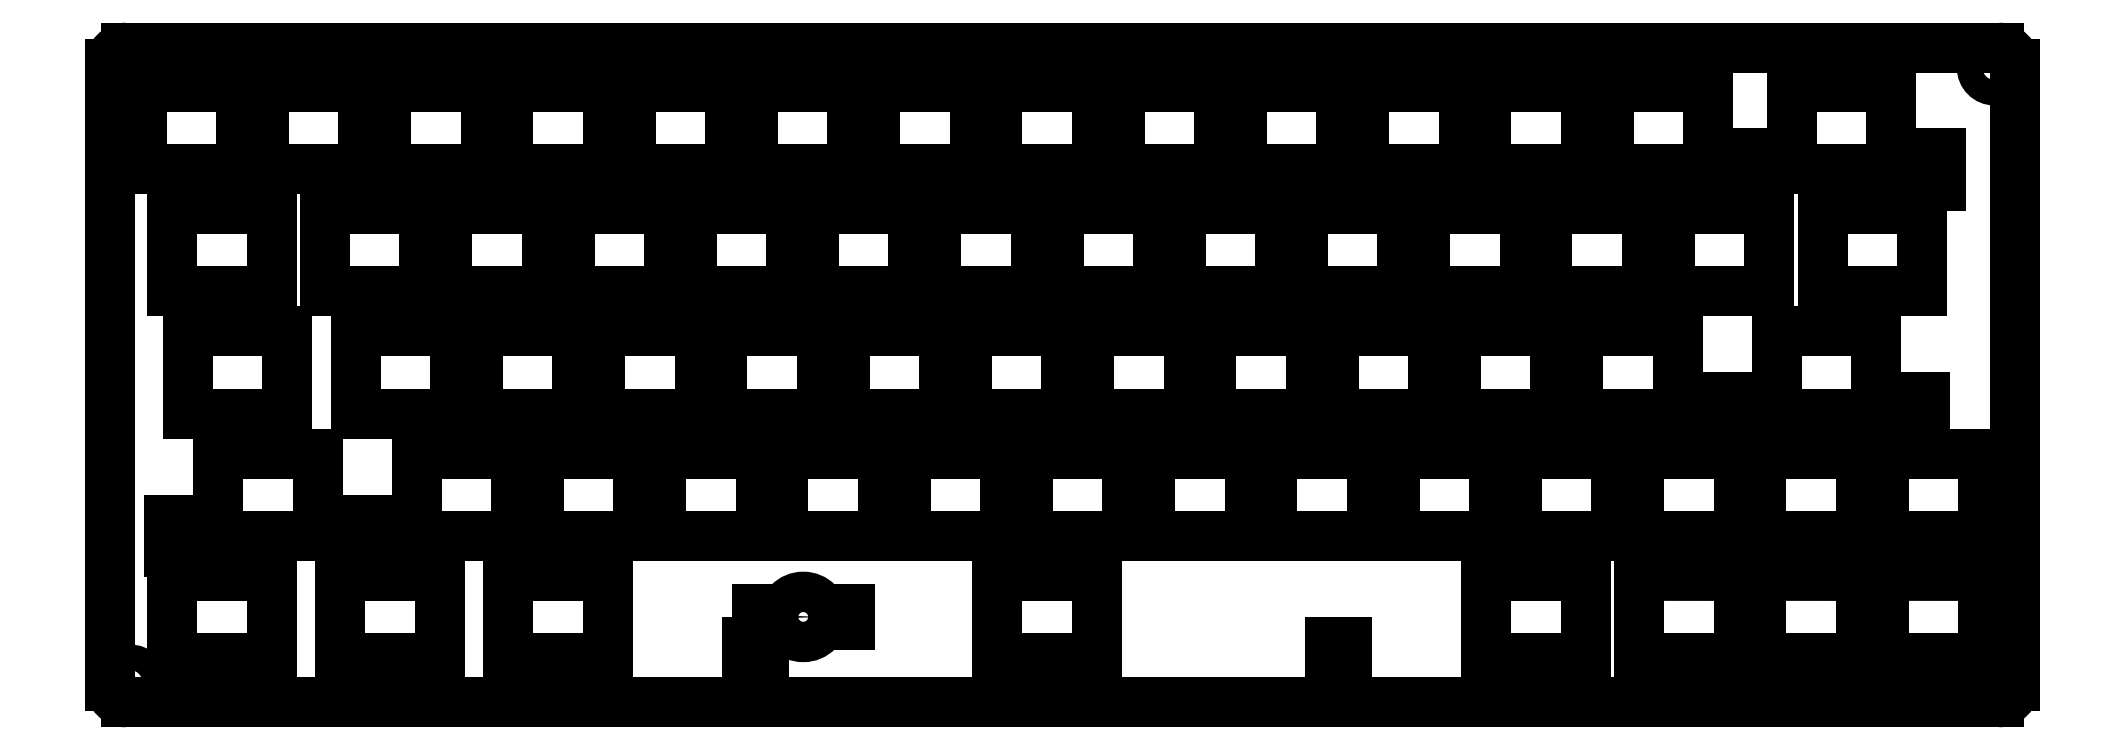
<metadata>
{"format":"dxf","ext":"dxf","renderer":"ezdxf+matplotlib","layout":"modelspace","background":"white","min_lineweight":24,"dpi":150}
</metadata>
<code>
0
SECTION
2
ENTITIES
0
LINE
8
0
10
104.8
20
10.71
30
0
11
104.8
21
8.312
31
0
0
LINE
8
0
10
104.8
20
8.312
30
0
11
102.4
21
8.312
31
0
0
LINE
8
0
10
102.4
20
8.312
30
0
11
102.4
21
10.71
31
0
0
LINE
8
0
10
102.4
20
10.71
30
0
11
104.8
21
10.71
31
0
0
LINE
8
0
10
116.9
20
10.71
30
0
11
116.9
21
8.312
31
0
0
LINE
8
0
10
116.9
20
8.312
30
0
11
114.5
21
8.312
31
0
0
LINE
8
0
10
114.5
20
8.312
30
0
11
114.5
21
10.71
31
0
0
LINE
8
0
10
114.5
20
10.71
30
0
11
116.9
21
10.71
31
0
0
CIRCLE
8
0
10
109.6
20
9.513
30
0
40
3.15
0
LINE
8
0
10
103.5
20
5.612
30
0
11
103.5
21
0.5125
31
0
0
LINE
8
0
10
103.5
20
0.5125
30
0
11
100.9
21
0.5125
31
0
0
LINE
8
0
10
100.9
20
0.5125
30
0
11
100.9
21
5.612
31
0
0
LINE
8
0
10
100.9
20
5.612
30
0
11
103.5
21
5.612
31
0
0
LINE
8
0
10
191.8
20
5.612
30
0
11
191.8
21
0.5125
31
0
0
LINE
8
0
10
191.8
20
0.5125
30
0
11
194.4
21
0.5125
31
0
0
LINE
8
0
10
194.4
20
0.5125
30
0
11
194.4
21
5.612
31
0
0
LINE
8
0
10
194.4
20
5.612
30
0
11
191.8
21
5.612
31
0
0
LINE
8
0
10
155.4
20
15.91
30
0
11
139.9
21
15.91
31
0
0
LINE
8
0
10
139.9
20
15.91
30
0
11
139.9
21
3.112
31
0
0
LINE
8
0
10
139.9
20
3.112
30
0
11
155.4
21
3.112
31
0
0
LINE
8
0
10
155.4
20
3.112
30
0
11
155.4
21
15.91
31
0
0
LINE
8
0
10
256.3
20
43.71
30
0
11
256.3
21
38.61
31
0
0
LINE
8
0
10
256.3
20
38.61
30
0
11
253.7
21
38.61
31
0
0
LINE
8
0
10
253.7
20
38.61
30
0
11
253.7
21
43.71
31
0
0
LINE
8
0
10
253.7
20
43.71
30
0
11
256.3
21
43.71
31
0
0
LINE
8
0
10
281.9
20
43.71
30
0
11
281.9
21
38.61
31
0
0
LINE
8
0
10
281.9
20
38.61
30
0
11
284.5
21
38.61
31
0
0
LINE
8
0
10
284.5
20
38.61
30
0
11
284.5
21
43.71
31
0
0
LINE
8
0
10
284.5
20
43.71
30
0
11
281.9
21
43.71
31
0
0
LINE
8
0
10
276.8
20
54.01
30
0
11
261.3
21
54.01
31
0
0
LINE
8
0
10
261.3
20
54.01
30
0
11
261.3
21
41.21
31
0
0
LINE
8
0
10
261.3
20
41.21
30
0
11
276.8
21
41.21
31
0
0
LINE
8
0
10
276.8
20
41.21
30
0
11
276.8
21
54.01
31
0
0
LINE
8
0
10
258.7
20
81.81
30
0
11
258.7
21
76.71
31
0
0
LINE
8
0
10
258.7
20
76.71
30
0
11
256.1
21
76.71
31
0
0
LINE
8
0
10
256.1
20
76.71
30
0
11
256.1
21
81.81
31
0
0
LINE
8
0
10
256.1
20
81.81
30
0
11
258.7
21
81.81
31
0
0
LINE
8
0
10
284.3
20
81.81
30
0
11
284.3
21
76.71
31
0
0
LINE
8
0
10
284.3
20
76.71
30
0
11
286.9
21
76.71
31
0
0
LINE
8
0
10
286.9
20
76.71
30
0
11
286.9
21
81.81
31
0
0
LINE
8
0
10
286.9
20
81.81
30
0
11
284.3
21
81.81
31
0
0
LINE
8
0
10
279.2
20
92.11
30
0
11
263.7
21
92.11
31
0
0
LINE
8
0
10
263.7
20
92.11
30
0
11
263.7
21
79.31
31
0
0
LINE
8
0
10
263.7
20
79.31
30
0
11
279.2
21
79.31
31
0
0
LINE
8
0
10
279.2
20
79.31
30
0
11
279.2
21
92.11
31
0
0
LINE
8
0
10
13.39
20
24.66
30
0
11
13.39
21
19.56
31
0
0
LINE
8
0
10
13.39
20
19.56
30
0
11
10.79
21
19.56
31
0
0
LINE
8
0
10
10.79
20
19.56
30
0
11
10.79
21
24.66
31
0
0
LINE
8
0
10
10.79
20
24.66
30
0
11
13.39
21
24.66
31
0
0
LINE
8
0
10
38.99
20
24.66
30
0
11
38.99
21
19.56
31
0
0
LINE
8
0
10
38.99
20
19.56
30
0
11
41.59
21
19.56
31
0
0
LINE
8
0
10
41.59
20
19.56
30
0
11
41.59
21
24.66
31
0
0
LINE
8
0
10
41.59
20
24.66
30
0
11
38.99
21
24.66
31
0
0
LINE
8
0
10
33.94
20
34.96
30
0
11
18.44
21
34.96
31
0
0
LINE
8
0
10
18.44
20
34.96
30
0
11
18.44
21
22.16
31
0
0
LINE
8
0
10
18.44
20
22.16
30
0
11
33.94
21
22.16
31
0
0
LINE
8
0
10
33.94
20
22.16
30
0
11
33.94
21
34.96
31
0
0
LINE
8
0
10
193.5
20
92.11
30
0
11
178
21
92.11
31
0
0
LINE
8
0
10
178
20
92.11
30
0
11
178
21
79.31
31
0
0
LINE
8
0
10
178
20
79.31
30
0
11
193.5
21
79.31
31
0
0
LINE
8
0
10
193.5
20
79.31
30
0
11
193.5
21
92.11
31
0
0
LINE
8
0
10
174.4
20
92.11
30
0
11
158.9
21
92.11
31
0
0
LINE
8
0
10
158.9
20
92.11
30
0
11
158.9
21
79.31
31
0
0
LINE
8
0
10
158.9
20
79.31
30
0
11
174.4
21
79.31
31
0
0
LINE
8
0
10
174.4
20
79.31
30
0
11
174.4
21
92.11
31
0
0
LINE
8
0
10
184
20
73.06
30
0
11
168.5
21
73.06
31
0
0
LINE
8
0
10
168.5
20
73.06
30
0
11
168.5
21
60.26
31
0
0
LINE
8
0
10
168.5
20
60.26
30
0
11
184
21
60.26
31
0
0
LINE
8
0
10
184
20
60.26
30
0
11
184
21
73.06
31
0
0
LINE
8
0
10
169.7
20
54.01
30
0
11
154.2
21
54.01
31
0
0
LINE
8
0
10
154.2
20
54.01
30
0
11
154.2
21
41.21
31
0
0
LINE
8
0
10
154.2
20
41.21
30
0
11
169.7
21
41.21
31
0
0
LINE
8
0
10
169.7
20
41.21
30
0
11
169.7
21
54.01
31
0
0
LINE
8
0
10
150.6
20
54.01
30
0
11
135.1
21
54.01
31
0
0
LINE
8
0
10
135.1
20
54.01
30
0
11
135.1
21
41.21
31
0
0
LINE
8
0
10
135.1
20
41.21
30
0
11
150.6
21
41.21
31
0
0
LINE
8
0
10
150.6
20
41.21
30
0
11
150.6
21
54.01
31
0
0
LINE
8
0
10
160.2
20
34.96
30
0
11
144.7
21
34.96
31
0
0
LINE
8
0
10
144.7
20
34.96
30
0
11
144.7
21
22.16
31
0
0
LINE
8
0
10
144.7
20
22.16
30
0
11
160.2
21
22.16
31
0
0
LINE
8
0
10
160.2
20
22.16
30
0
11
160.2
21
34.96
31
0
0
LINE
8
0
10
141.1
20
34.96
30
0
11
125.6
21
34.96
31
0
0
LINE
8
0
10
125.6
20
34.96
30
0
11
125.6
21
22.16
31
0
0
LINE
8
0
10
125.6
20
22.16
30
0
11
141.1
21
22.16
31
0
0
LINE
8
0
10
141.1
20
22.16
30
0
11
141.1
21
34.96
31
0
0
LINE
8
0
10
155.4
20
92.11
30
0
11
139.9
21
92.11
31
0
0
LINE
8
0
10
139.9
20
92.11
30
0
11
139.9
21
79.31
31
0
0
LINE
8
0
10
139.9
20
79.31
30
0
11
155.4
21
79.31
31
0
0
LINE
8
0
10
155.4
20
79.31
30
0
11
155.4
21
92.11
31
0
0
LINE
8
0
10
136.3
20
92.11
30
0
11
120.8
21
92.11
31
0
0
LINE
8
0
10
120.8
20
92.11
30
0
11
120.8
21
79.31
31
0
0
LINE
8
0
10
120.8
20
79.31
30
0
11
136.3
21
79.31
31
0
0
LINE
8
0
10
136.3
20
79.31
30
0
11
136.3
21
92.11
31
0
0
LINE
8
0
10
164.9
20
73.06
30
0
11
149.4
21
73.06
31
0
0
LINE
8
0
10
149.4
20
73.06
30
0
11
149.4
21
60.26
31
0
0
LINE
8
0
10
149.4
20
60.26
30
0
11
164.9
21
60.26
31
0
0
LINE
8
0
10
164.9
20
60.26
30
0
11
164.9
21
73.06
31
0
0
LINE
8
0
10
145.9
20
73.06
30
0
11
130.4
21
73.06
31
0
0
LINE
8
0
10
130.4
20
73.06
30
0
11
130.4
21
60.26
31
0
0
LINE
8
0
10
130.4
20
60.26
30
0
11
145.9
21
60.26
31
0
0
LINE
8
0
10
145.9
20
60.26
30
0
11
145.9
21
73.06
31
0
0
LINE
8
0
10
131.6
20
54.01
30
0
11
116.1
21
54.01
31
0
0
LINE
8
0
10
116.1
20
54.01
30
0
11
116.1
21
41.21
31
0
0
LINE
8
0
10
116.1
20
41.21
30
0
11
131.6
21
41.21
31
0
0
LINE
8
0
10
131.6
20
41.21
30
0
11
131.6
21
54.01
31
0
0
LINE
8
0
10
122
20
34.96
30
0
11
106.5
21
34.96
31
0
0
LINE
8
0
10
106.5
20
34.96
30
0
11
106.5
21
22.16
31
0
0
LINE
8
0
10
106.5
20
22.16
30
0
11
122
21
22.16
31
0
0
LINE
8
0
10
122
20
22.16
30
0
11
122
21
34.96
31
0
0
LINE
8
0
10
103
20
34.96
30
0
11
87.5
21
34.96
31
0
0
LINE
8
0
10
87.5
20
34.96
30
0
11
87.5
21
22.16
31
0
0
LINE
8
0
10
87.5
20
22.16
30
0
11
103
21
22.16
31
0
0
LINE
8
0
10
103
20
22.16
30
0
11
103
21
34.96
31
0
0
LINE
8
0
10
117.3
20
92.11
30
0
11
101.8
21
92.11
31
0
0
LINE
8
0
10
101.8
20
92.11
30
0
11
101.8
21
79.31
31
0
0
LINE
8
0
10
101.8
20
79.31
30
0
11
117.3
21
79.31
31
0
0
LINE
8
0
10
117.3
20
79.31
30
0
11
117.3
21
92.11
31
0
0
LINE
8
0
10
98.24
20
92.11
30
0
11
82.74
21
92.11
31
0
0
LINE
8
0
10
82.74
20
92.11
30
0
11
82.74
21
79.31
31
0
0
LINE
8
0
10
82.74
20
79.31
30
0
11
98.24
21
79.31
31
0
0
LINE
8
0
10
98.24
20
79.31
30
0
11
98.24
21
92.11
31
0
0
LINE
8
0
10
126.8
20
73.06
30
0
11
111.3
21
73.06
31
0
0
LINE
8
0
10
111.3
20
73.06
30
0
11
111.3
21
60.26
31
0
0
LINE
8
0
10
111.3
20
60.26
30
0
11
126.8
21
60.26
31
0
0
LINE
8
0
10
126.8
20
60.26
30
0
11
126.8
21
73.06
31
0
0
LINE
8
0
10
107.8
20
73.06
30
0
11
92.26
21
73.06
31
0
0
LINE
8
0
10
92.26
20
73.06
30
0
11
92.26
21
60.26
31
0
0
LINE
8
0
10
92.26
20
60.26
30
0
11
107.8
21
60.26
31
0
0
LINE
8
0
10
107.8
20
60.26
30
0
11
107.8
21
73.06
31
0
0
LINE
8
0
10
112.5
20
54.01
30
0
11
97.03
21
54.01
31
0
0
LINE
8
0
10
97.03
20
54.01
30
0
11
97.03
21
41.21
31
0
0
LINE
8
0
10
97.03
20
41.21
30
0
11
112.5
21
41.21
31
0
0
LINE
8
0
10
112.5
20
41.21
30
0
11
112.5
21
54.01
31
0
0
LINE
8
0
10
93.47
20
54.01
30
0
11
77.97
21
54.01
31
0
0
LINE
8
0
10
77.97
20
54.01
30
0
11
77.97
21
41.21
31
0
0
LINE
8
0
10
77.97
20
41.21
30
0
11
93.47
21
41.21
31
0
0
LINE
8
0
10
93.47
20
41.21
30
0
11
93.47
21
54.01
31
0
0
LINE
8
0
10
83.95
20
34.96
30
0
11
68.45
21
34.96
31
0
0
LINE
8
0
10
68.45
20
34.96
30
0
11
68.45
21
22.16
31
0
0
LINE
8
0
10
68.45
20
22.16
30
0
11
83.95
21
22.16
31
0
0
LINE
8
0
10
83.95
20
22.16
30
0
11
83.95
21
34.96
31
0
0
LINE
8
0
10
79.19
20
15.91
30
0
11
63.69
21
15.91
31
0
0
LINE
8
0
10
63.69
20
15.91
30
0
11
63.69
21
3.112
31
0
0
LINE
8
0
10
63.69
20
3.112
30
0
11
79.19
21
3.112
31
0
0
LINE
8
0
10
79.19
20
3.112
30
0
11
79.19
21
15.91
31
0
0
LINE
8
0
10
79.19
20
92.11
30
0
11
63.69
21
92.11
31
0
0
LINE
8
0
10
63.69
20
92.11
30
0
11
63.69
21
79.31
31
0
0
LINE
8
0
10
63.69
20
79.31
30
0
11
79.19
21
79.31
31
0
0
LINE
8
0
10
79.19
20
79.31
30
0
11
79.19
21
92.11
31
0
0
LINE
8
0
10
60.14
20
92.11
30
0
11
44.64
21
92.11
31
0
0
LINE
8
0
10
44.64
20
92.11
30
0
11
44.64
21
79.31
31
0
0
LINE
8
0
10
44.64
20
79.31
30
0
11
60.14
21
79.31
31
0
0
LINE
8
0
10
60.14
20
79.31
30
0
11
60.14
21
92.11
31
0
0
LINE
8
0
10
88.71
20
73.06
30
0
11
73.21
21
73.06
31
0
0
LINE
8
0
10
73.21
20
73.06
30
0
11
73.21
21
60.26
31
0
0
LINE
8
0
10
73.21
20
60.26
30
0
11
88.71
21
60.26
31
0
0
LINE
8
0
10
88.71
20
60.26
30
0
11
88.71
21
73.06
31
0
0
LINE
8
0
10
69.66
20
73.06
30
0
11
54.16
21
73.06
31
0
0
LINE
8
0
10
54.16
20
73.06
30
0
11
54.16
21
60.26
31
0
0
LINE
8
0
10
54.16
20
60.26
30
0
11
69.66
21
60.26
31
0
0
LINE
8
0
10
69.66
20
60.26
30
0
11
69.66
21
73.06
31
0
0
LINE
8
0
10
74.42
20
54.01
30
0
11
58.92
21
54.01
31
0
0
LINE
8
0
10
58.92
20
54.01
30
0
11
58.92
21
41.21
31
0
0
LINE
8
0
10
58.92
20
41.21
30
0
11
74.42
21
41.21
31
0
0
LINE
8
0
10
74.42
20
41.21
30
0
11
74.42
21
54.01
31
0
0
LINE
8
0
10
64.9
20
34.96
30
0
11
49.4
21
34.96
31
0
0
LINE
8
0
10
49.4
20
34.96
30
0
11
49.4
21
22.16
31
0
0
LINE
8
0
10
49.4
20
22.16
30
0
11
64.9
21
22.16
31
0
0
LINE
8
0
10
64.9
20
22.16
30
0
11
64.9
21
34.96
31
0
0
LINE
8
0
10
52.99
20
15.91
30
0
11
37.49
21
15.91
31
0
0
LINE
8
0
10
37.49
20
15.91
30
0
11
37.49
21
3.112
31
0
0
LINE
8
0
10
37.49
20
3.112
30
0
11
52.99
21
3.112
31
0
0
LINE
8
0
10
52.99
20
3.112
30
0
11
52.99
21
15.91
31
0
0
LINE
8
0
10
41.09
20
92.11
30
0
11
25.59
21
92.11
31
0
0
LINE
8
0
10
25.59
20
92.11
30
0
11
25.59
21
79.31
31
0
0
LINE
8
0
10
25.59
20
79.31
30
0
11
41.09
21
79.31
31
0
0
LINE
8
0
10
41.09
20
79.31
30
0
11
41.09
21
92.11
31
0
0
LINE
8
0
10
22.04
20
92.11
30
0
11
6.537
21
92.11
31
0
0
LINE
8
0
10
6.537
20
92.11
30
0
11
6.537
21
79.31
31
0
0
LINE
8
0
10
6.537
20
79.31
30
0
11
22.04
21
79.31
31
0
0
LINE
8
0
10
22.04
20
79.31
30
0
11
22.04
21
92.11
31
0
0
LINE
8
0
10
50.61
20
73.06
30
0
11
35.11
21
73.06
31
0
0
LINE
8
0
10
35.11
20
73.06
30
0
11
35.11
21
60.26
31
0
0
LINE
8
0
10
35.11
20
60.26
30
0
11
50.61
21
60.26
31
0
0
LINE
8
0
10
50.61
20
60.26
30
0
11
50.61
21
73.06
31
0
0
LINE
8
0
10
26.8
20
73.06
30
0
11
11.3
21
73.06
31
0
0
LINE
8
0
10
11.3
20
73.06
30
0
11
11.3
21
60.26
31
0
0
LINE
8
0
10
11.3
20
60.26
30
0
11
26.8
21
60.26
31
0
0
LINE
8
0
10
26.8
20
60.26
30
0
11
26.8
21
73.06
31
0
0
LINE
8
0
10
55.38
20
54.01
30
0
11
39.88
21
54.01
31
0
0
LINE
8
0
10
39.88
20
54.01
30
0
11
39.88
21
41.21
31
0
0
LINE
8
0
10
39.88
20
41.21
30
0
11
55.38
21
41.21
31
0
0
LINE
8
0
10
55.38
20
41.21
30
0
11
55.38
21
54.01
31
0
0
LINE
8
0
10
29.18
20
54.01
30
0
11
13.68
21
54.01
31
0
0
LINE
8
0
10
13.68
20
54.01
30
0
11
13.68
21
41.21
31
0
0
LINE
8
0
10
13.68
20
41.21
30
0
11
29.18
21
41.21
31
0
0
LINE
8
0
10
29.18
20
41.21
30
0
11
29.18
21
54.01
31
0
0
LINE
8
0
10
26.8
20
15.91
30
0
11
11.3
21
15.91
31
0
0
LINE
8
0
10
11.3
20
15.91
30
0
11
11.3
21
3.112
31
0
0
LINE
8
0
10
11.3
20
3.112
30
0
11
26.8
21
3.112
31
0
0
LINE
8
0
10
26.8
20
3.112
30
0
11
26.8
21
15.91
31
0
0
LINE
8
0
10
260.2
20
73.06
30
0
11
244.7
21
73.06
31
0
0
LINE
8
0
10
244.7
20
73.06
30
0
11
244.7
21
60.26
31
0
0
LINE
8
0
10
244.7
20
60.26
30
0
11
260.2
21
60.26
31
0
0
LINE
8
0
10
260.2
20
60.26
30
0
11
260.2
21
73.06
31
0
0
LINE
8
0
10
284
20
73.06
30
0
11
268.5
21
73.06
31
0
0
LINE
8
0
10
268.5
20
73.06
30
0
11
268.5
21
60.26
31
0
0
LINE
8
0
10
268.5
20
60.26
30
0
11
284
21
60.26
31
0
0
LINE
8
0
10
284
20
60.26
30
0
11
284
21
73.06
31
0
0
LINE
8
0
10
250.6
20
92.11
30
0
11
235.1
21
92.11
31
0
0
LINE
8
0
10
235.1
20
92.11
30
0
11
235.1
21
79.31
31
0
0
LINE
8
0
10
235.1
20
79.31
30
0
11
250.6
21
79.31
31
0
0
LINE
8
0
10
250.6
20
79.31
30
0
11
250.6
21
92.11
31
0
0
LINE
8
0
10
241.1
20
73.06
30
0
11
225.6
21
73.06
31
0
0
LINE
8
0
10
225.6
20
73.06
30
0
11
225.6
21
60.26
31
0
0
LINE
8
0
10
225.6
20
60.26
30
0
11
241.1
21
60.26
31
0
0
LINE
8
0
10
241.1
20
60.26
30
0
11
241.1
21
73.06
31
0
0
LINE
8
0
10
222.1
20
73.06
30
0
11
206.6
21
73.06
31
0
0
LINE
8
0
10
206.6
20
73.06
30
0
11
206.6
21
60.26
31
0
0
LINE
8
0
10
206.6
20
60.26
30
0
11
222.1
21
60.26
31
0
0
LINE
8
0
10
222.1
20
60.26
30
0
11
222.1
21
73.06
31
0
0
LINE
8
0
10
245.9
20
54.01
30
0
11
230.4
21
54.01
31
0
0
LINE
8
0
10
230.4
20
54.01
30
0
11
230.4
21
41.21
31
0
0
LINE
8
0
10
230.4
20
41.21
30
0
11
245.9
21
41.21
31
0
0
LINE
8
0
10
245.9
20
41.21
30
0
11
245.9
21
54.01
31
0
0
LINE
8
0
10
226.8
20
54.01
30
0
11
211.3
21
54.01
31
0
0
LINE
8
0
10
211.3
20
54.01
30
0
11
211.3
21
41.21
31
0
0
LINE
8
0
10
211.3
20
41.21
30
0
11
226.8
21
41.21
31
0
0
LINE
8
0
10
226.8
20
41.21
30
0
11
226.8
21
54.01
31
0
0
LINE
8
0
10
236.3
20
34.96
30
0
11
220.8
21
34.96
31
0
0
LINE
8
0
10
255.4
20
34.96
30
0
11
239.9
21
34.96
31
0
0
LINE
8
0
10
255.4
20
15.9
30
0
11
239.9
21
15.91
31
0
0
LINE
8
0
10
293.5
20
34.96
30
0
11
278
21
34.96
31
0
0
LINE
8
0
10
293.5
20
15.9
30
0
11
278
21
15.91
31
0
0
LINE
8
0
10
274.4
20
34.96
30
0
11
258.9
21
34.96
31
0
0
LINE
8
0
10
274.4
20
15.9
30
0
11
258.9
21
15.91
31
0
0
LINE
8
0
10
220.8
20
34.96
30
0
11
220.8
21
22.16
31
0
0
LINE
8
0
10
239.9
20
34.96
30
0
11
239.9
21
22.16
31
0
0
LINE
8
0
10
258.9
20
34.96
30
0
11
258.9
21
22.16
31
0
0
LINE
8
0
10
278
20
34.96
30
0
11
278
21
22.16
31
0
0
LINE
8
0
10
239.9
20
15.91
30
0
11
239.9
21
3.112
31
0
0
LINE
8
0
10
258.9
20
15.91
30
0
11
258.9
21
3.112
31
0
0
LINE
8
0
10
278
20
15.91
30
0
11
278
21
3.112
31
0
0
LINE
8
0
10
220.8
20
22.16
30
0
11
236.3
21
22.16
31
0
0
LINE
8
0
10
278
20
22.16
30
0
11
293.5
21
22.16
31
0
0
LINE
8
0
10
278
20
3.112
30
0
11
293.5
21
3.112
31
0
0
LINE
8
0
10
236.3
20
22.16
30
0
11
236.3
21
34.96
31
0
0
LINE
8
0
10
274.4
20
22.16
30
0
11
274.4
21
34.96
31
0
0
LINE
8
0
10
255.4
20
22.16
30
0
11
255.4
21
34.96
31
0
0
LINE
8
0
10
293.5
20
22.16
30
0
11
293.5
21
34.96
31
0
0
LINE
8
0
10
274.4
20
3.112
30
0
11
274.4
21
15.91
31
0
0
LINE
8
0
10
255.4
20
3.112
30
0
11
255.4
21
15.91
31
0
0
LINE
8
0
10
293.5
20
3.112
30
0
11
293.5
21
15.91
31
0
0
LINE
8
0
10
217.3
20
34.96
30
0
11
201.8
21
34.96
31
0
0
LINE
8
0
10
201.8
20
34.96
30
0
11
201.8
21
22.16
31
0
0
LINE
8
0
10
201.8
20
22.16
30
0
11
217.3
21
22.16
31
0
0
LINE
8
0
10
258.9
20
22.16
30
0
11
274.4
21
22.16
31
0
0
LINE
8
0
10
258.9
20
3.112
30
0
11
274.4
21
3.112
31
0
0
LINE
8
0
10
217.3
20
22.16
30
0
11
217.3
21
34.96
31
0
0
LINE
8
0
10
231.6
20
92.11
30
0
11
216.1
21
92.11
31
0
0
LINE
8
0
10
216.1
20
92.11
30
0
11
216.1
21
79.31
31
0
0
LINE
8
0
10
216.1
20
79.31
30
0
11
231.6
21
79.31
31
0
0
LINE
8
0
10
231.6
20
79.31
30
0
11
231.6
21
92.11
31
0
0
LINE
8
0
10
212.5
20
92.11
30
0
11
197
21
92.11
31
0
0
LINE
8
0
10
197
20
92.11
30
0
11
197
21
79.31
31
0
0
LINE
8
0
10
197
20
79.31
30
0
11
212.5
21
79.31
31
0
0
LINE
8
0
10
212.5
20
79.31
30
0
11
212.5
21
92.11
31
0
0
LINE
8
0
10
203
20
73.06
30
0
11
187.5
21
73.06
31
0
0
LINE
8
0
10
187.5
20
73.06
30
0
11
187.5
21
60.26
31
0
0
LINE
8
0
10
187.5
20
60.26
30
0
11
203
21
60.26
31
0
0
LINE
8
0
10
203
20
60.26
30
0
11
203
21
73.06
31
0
0
LINE
8
0
10
207.8
20
54.01
30
0
11
192.3
21
54.01
31
0
0
LINE
8
0
10
192.3
20
54.01
30
0
11
192.3
21
41.21
31
0
0
LINE
8
0
10
192.3
20
41.21
30
0
11
207.8
21
41.21
31
0
0
LINE
8
0
10
207.8
20
41.21
30
0
11
207.8
21
54.01
31
0
0
LINE
8
0
10
188.7
20
54.01
30
0
11
173.2
21
54.01
31
0
0
LINE
8
0
10
173.2
20
54.01
30
0
11
173.2
21
41.21
31
0
0
LINE
8
0
10
173.2
20
41.21
30
0
11
188.7
21
41.21
31
0
0
LINE
8
0
10
188.7
20
41.21
30
0
11
188.7
21
54.01
31
0
0
LINE
8
0
10
198.2
20
34.96
30
0
11
182.8
21
34.96
31
0
0
LINE
8
0
10
182.8
20
34.96
30
0
11
182.8
21
22.16
31
0
0
LINE
8
0
10
182.8
20
22.16
30
0
11
198.2
21
22.16
31
0
0
LINE
8
0
10
239.9
20
22.16
30
0
11
255.4
21
22.16
31
0
0
LINE
8
0
10
239.9
20
3.112
30
0
11
255.4
21
3.112
31
0
0
LINE
8
0
10
198.2
20
22.16
30
0
11
198.2
21
34.96
31
0
0
LINE
8
0
10
179.2
20
34.96
30
0
11
163.7
21
34.96
31
0
0
LINE
8
0
10
163.7
20
34.96
30
0
11
163.7
21
22.16
31
0
0
LINE
8
0
10
163.7
20
22.16
30
0
11
179.2
21
22.16
31
0
0
LINE
8
0
10
179.2
20
22.16
30
0
11
179.2
21
34.96
31
0
0
LINE
8
0
10
231.6
20
15.91
30
0
11
216.1
21
15.91
31
0
0
LINE
8
0
10
216.1
20
15.91
30
0
11
216.1
21
3.112
31
0
0
LINE
8
0
10
216.1
20
3.112
30
0
11
231.6
21
3.112
31
0
0
LINE
8
0
10
231.6
20
3.112
30
0
11
231.6
21
15.91
31
0
0
CIRCLE
8
0
10
4.737
20
95.11
30
0
40
2
0
CIRCLE
8
0
10
295.3
20
95.11
30
0
40
2
0
CIRCLE
8
0
10
4.737
20
-0.69
30
0
40
2
0
CIRCLE
8
0
10
295.3
20
-0.69
30
0
40
2
0
LINE
8
0
10
1.637
20
95.71
30
0
11
1.637
21
-1.287
31
0
0
ARC
8
0
10
4.137
20
-1.288
30
0
40
2.5
50
180
51
270
0
ARC
8
0
10
295.9
20
-1.288
30
0
40
2.5
50
270
51
0
0
ARC
8
0
10
295.9
20
95.71
30
0
40
2.5
50
0
51
90
0
ARC
8
0
10
4.137
20
95.71
30
0
40
2.5
50
90
51
180
0
LINE
8
0
10
298.4
20
-1.288
30
0
11
298.4
21
95.71
31
0
0
LINE
8
0
10
4.137
20
-3.787
30
0
11
295.9
21
-3.787
31
0
0
LINE
8
0
10
4.137
20
98.21
30
0
11
295.9
21
98.21
31
0
0
VIEWPORT
8
0
10
128.5
20
97.5
30
0
40
314.2
41
222.2
68
     1
69
     1
12
128.5
22
97.5
13
0
23
0
14
10
24
10
15
10
25
10
16
0
26
0
36
1
17
0
27
0
37
0
42
50
43
0
44
0
45
222.2
50
0
51
0
72
   100
90
   557152
1

281
     0
71
     1
74
     0
110
0
120
0
130
0
111
1
121
0
131
0
112
0
122
1
132
0
79
     0
146
0
170
     0
61
     5
348
7A3
292
     1
282
     1
141
0
142
0
63
   256
361
857
0
ENDSEC
0
EOF

</code>
